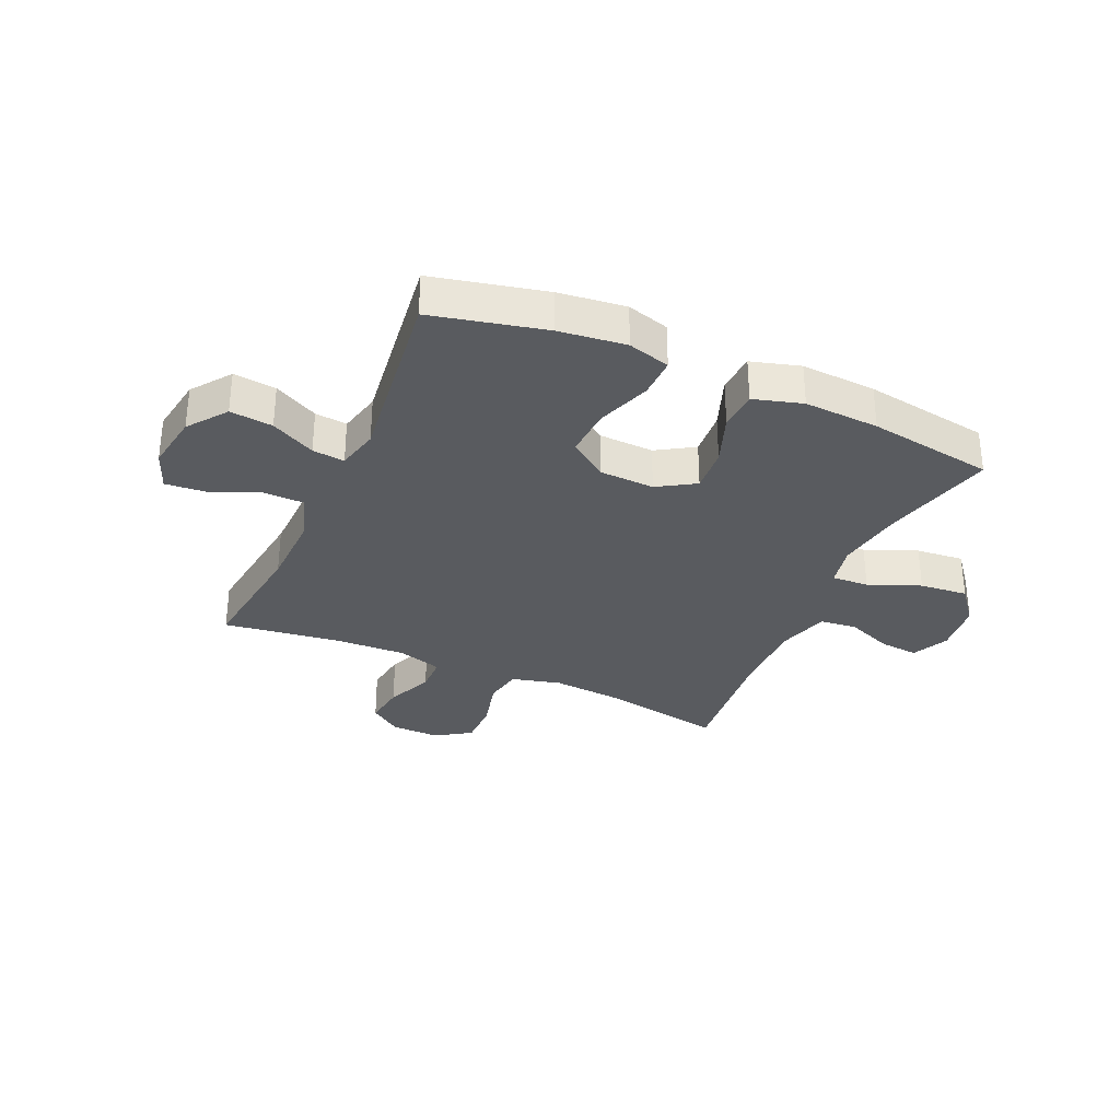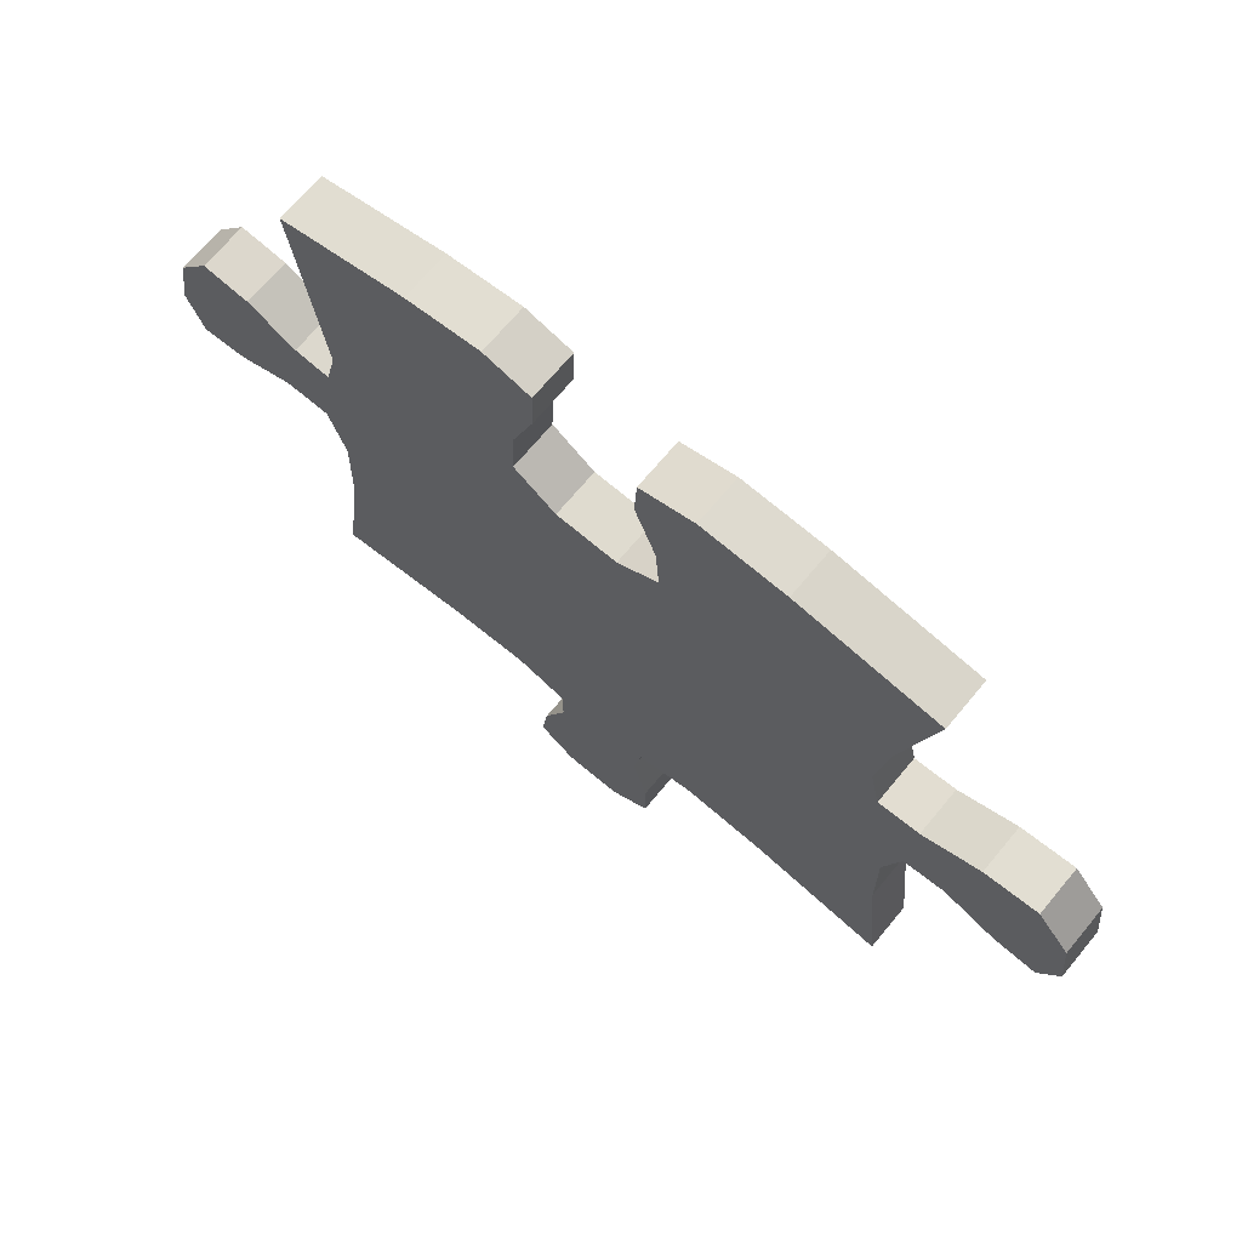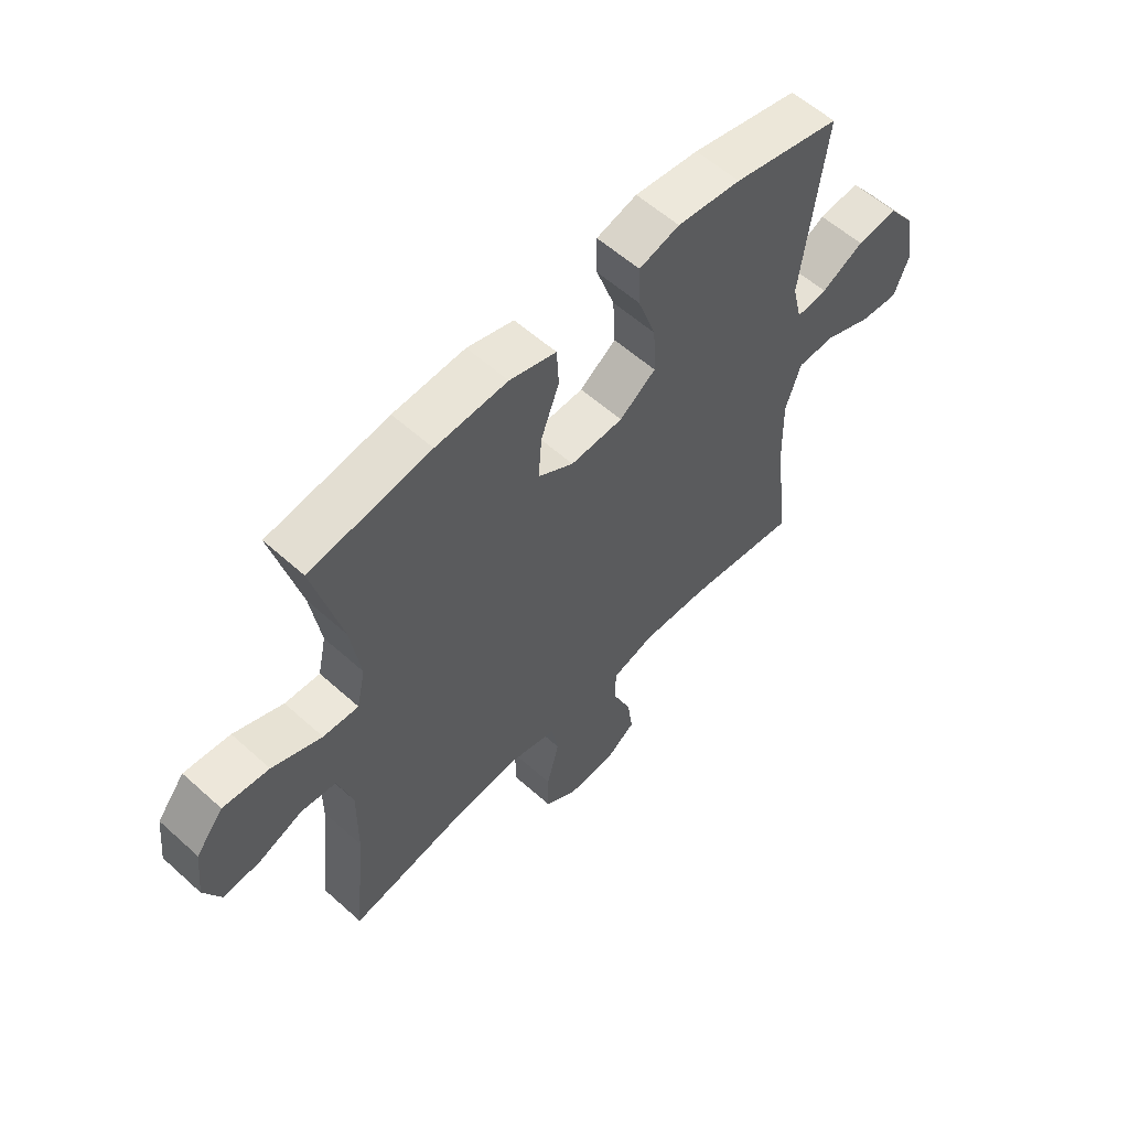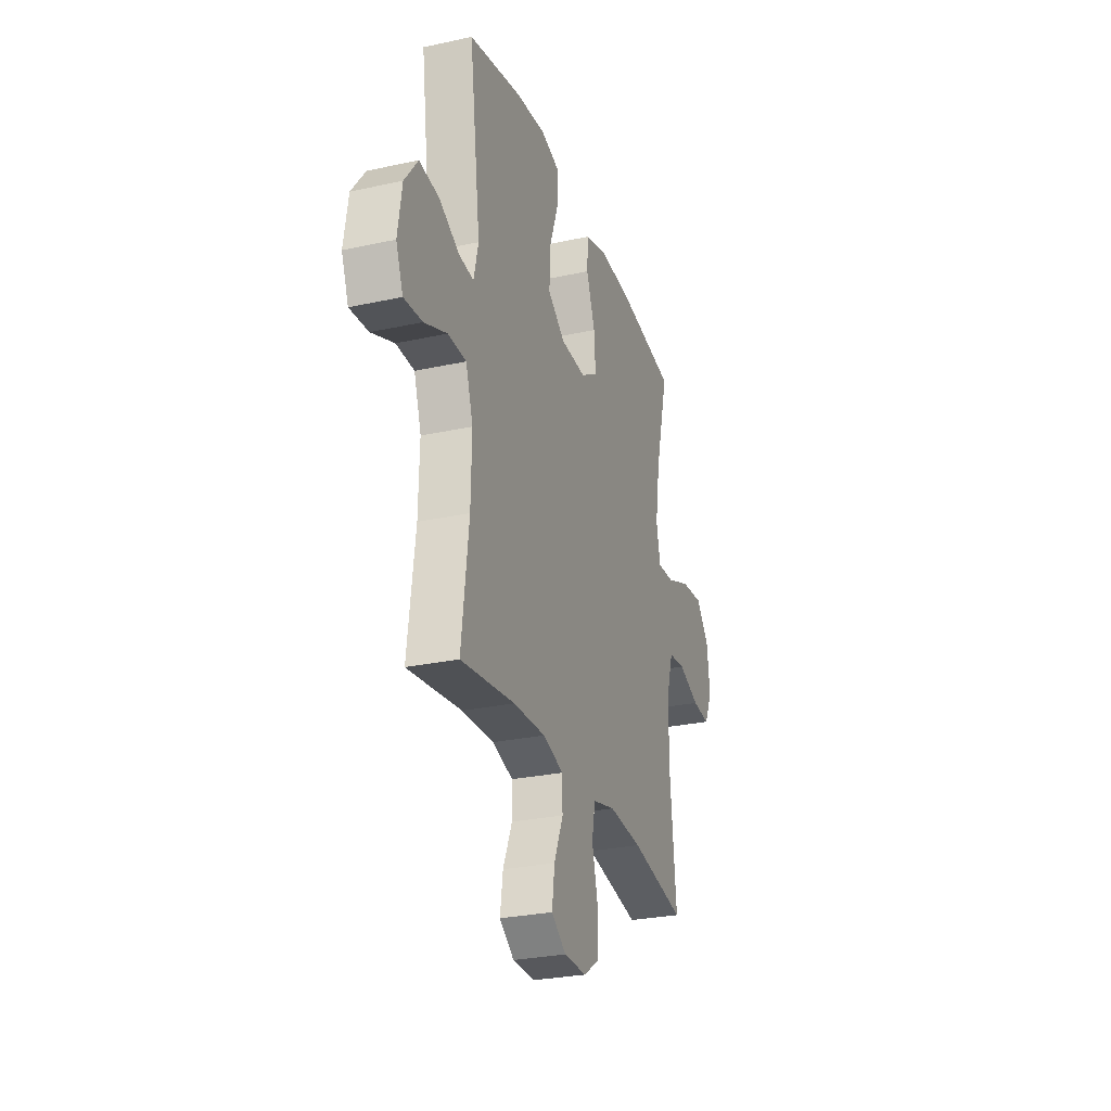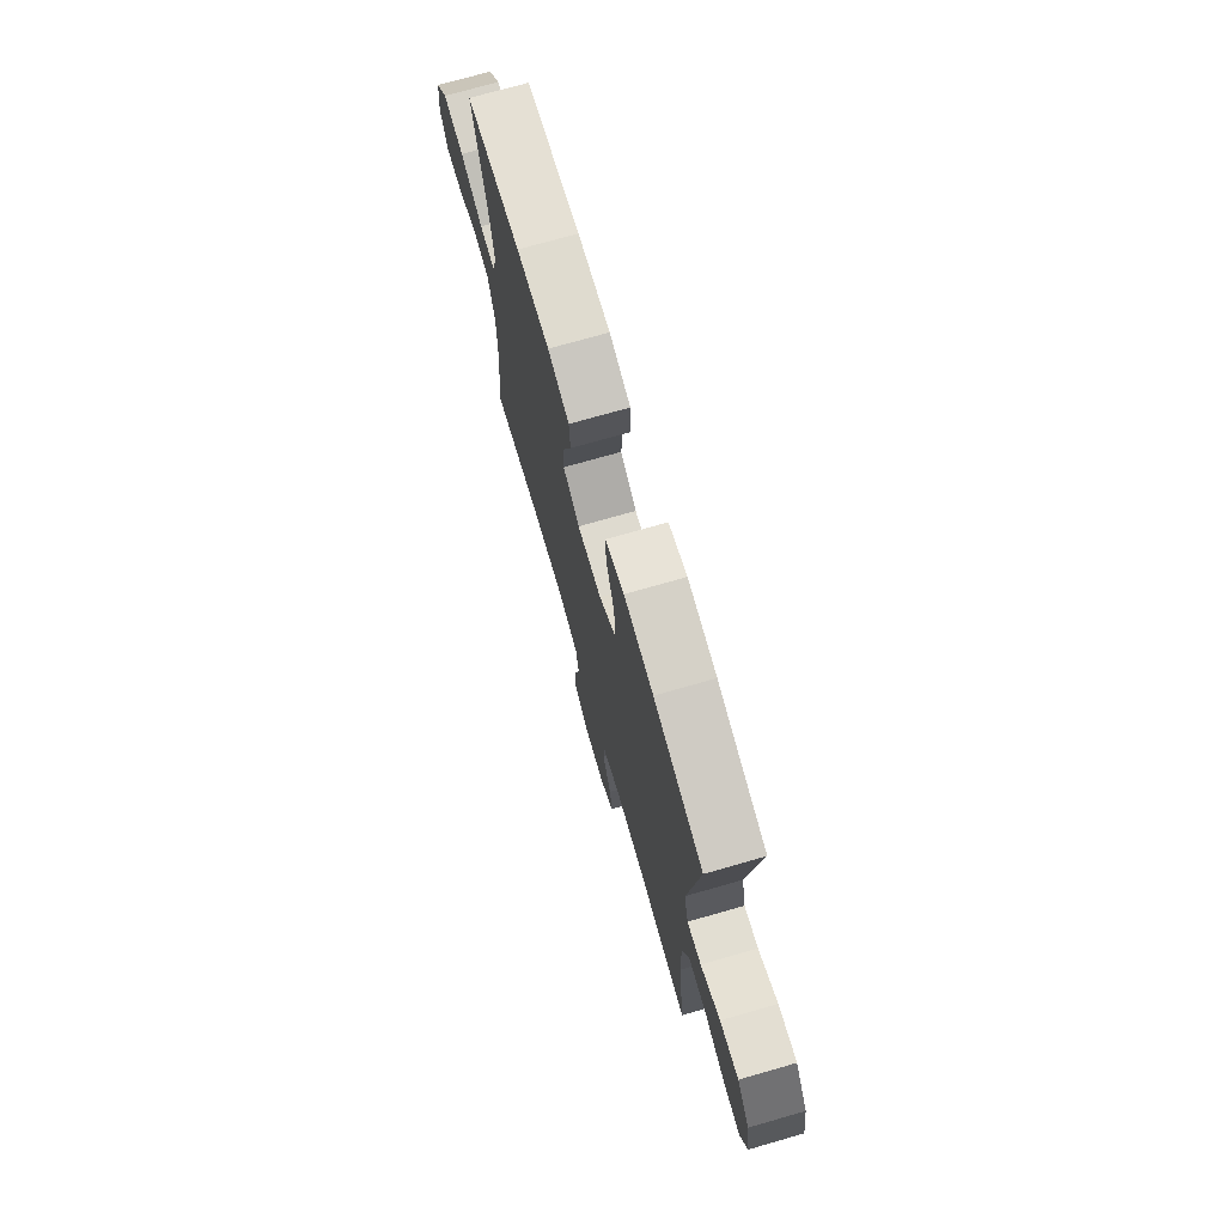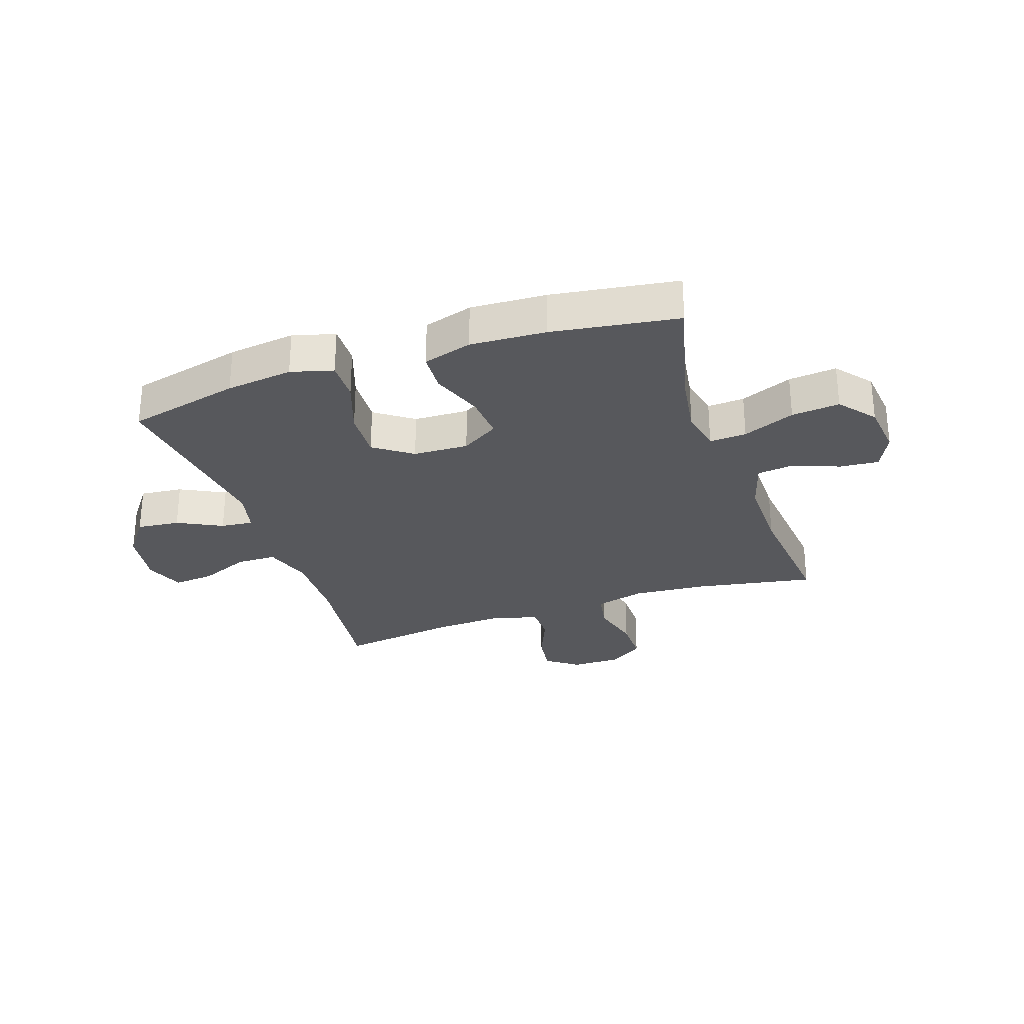
<metadata>
{"format":"obj","ext":"obj","renderer":"f3d","projection":"perspective","resolution":1024,"background":"white","views":[{"elev":-32.3,"azim":-24.1,"up":"+Y"},{"elev":69.6,"azim":39.8,"up":"+Z"},{"elev":57.7,"azim":133.0,"up":"+Z"},{"elev":-27.8,"azim":-71.6,"up":"+Z"},{"elev":72.9,"azim":-106.0,"up":"+Z"},{"elev":-28.8,"azim":18.9,"up":"+Y"}]}
</metadata>
<code>
o path4848
v 0.2814 0.0375 0.5536
v 0.1467 0.0375 0.5604
v 0.05907 0.0375 0.5347
v 0.05517 0.0375 0.4639
v 0.08932 0.0375 0.3719
v 0.09532 0.0375 0.2916
v 0.02844 0.0375 0.2504
v -0.07024 0.0375 0.254
v -0.1382 0.0375 0.3026
v -0.1338 0.0375 0.3905
v -0.09927 0.0375 0.4881
v -0.09782 0.0375 0.5602
v -0.1734 0.0375 0.5814
v -0.293 0.0375 0.5668
v -0.4949 0.0375 0.5198
v -0.4515 0.0375 0.1874
v -0.4697 0.0375 0.1115
v -0.5273 0.0375 0.1173
v -0.6068 0.0375 0.1579
v -0.6835 0.0375 0.1661
v -0.7352 0.0375 0.09675
v -0.7513 0.0375 -0.006094
v -0.7238 0.0375 -0.07624
v -0.6518 0.0375 -0.0699
v -0.5628 0.0375 -0.03308
v -0.4914 0.0375 -0.03422
v -0.463 0.0375 -0.1207
v -0.4665 0.0375 -0.2556
v -0.4949 0.0375 -0.4821
v -0.2844 0.0375 -0.4527
v -0.159 0.0375 -0.4472
v -0.07846 0.0375 -0.471
v -0.07726 0.0375 -0.5351
v -0.1128 0.0375 -0.6189
v -0.1231 0.0375 -0.6936
v -0.06616 0.0375 -0.7347
v 0.02162 0.0375 -0.7356
v 0.08393 0.0375 -0.6943
v 0.0837 0.0375 -0.6144
v 0.0605 0.0375 -0.5235
v 0.07308 0.0375 -0.4548
v 0.1616 0.0375 -0.4323
v 0.2918 0.0375 -0.4429
v 0.5068 0.0375 -0.4821
v 0.4838 0.0375 -0.2504
v 0.4825 0.0375 -0.1113
v 0.5099 0.0375 -0.01936
v 0.5758 0.0375 -0.01205
v 0.6586 0.0375 -0.04427
v 0.7281 0.0375 -0.05031
v 0.7596 0.0375 0.01434
v 0.7491 0.0375 0.1093
v 0.6975 0.0375 0.1729
v 0.6115 0.0375 0.1644
v 0.5187 0.0375 0.1266
v 0.4525 0.0375 0.1229
v 0.4365 0.0375 0.1975
v 0.455 0.0375 0.3172
v 0.5068 0.0375 0.5198
v 0.2814 -0.0375 0.5536
v 0.1467 -0.0375 0.5604
v 0.05907 -0.0375 0.5347
v 0.05517 -0.0375 0.4639
v 0.08932 -0.0375 0.3719
v 0.09532 -0.0375 0.2916
v 0.02844 -0.0375 0.2504
v -0.07024 -0.0375 0.254
v -0.1382 -0.0375 0.3026
v -0.1338 -0.0375 0.3905
v -0.09927 -0.0375 0.4881
v -0.09782 -0.0375 0.5602
v -0.1734 -0.0375 0.5814
v -0.293 -0.0375 0.5668
v -0.4949 -0.0375 0.5198
v -0.4515 -0.0375 0.1874
v -0.4697 -0.0375 0.1115
v -0.5273 -0.0375 0.1173
v -0.6068 -0.0375 0.1579
v -0.6835 -0.0375 0.1661
v -0.7352 -0.0375 0.09675
v -0.7513 -0.0375 -0.006094
v -0.7238 -0.0375 -0.07624
v -0.6518 -0.0375 -0.0699
v -0.5628 -0.0375 -0.03308
v -0.4914 -0.0375 -0.03422
v -0.463 -0.0375 -0.1207
v -0.4665 -0.0375 -0.2556
v -0.4949 -0.0375 -0.4821
v -0.2844 -0.0375 -0.4527
v -0.159 -0.0375 -0.4472
v -0.07846 -0.0375 -0.471
v -0.07726 -0.0375 -0.5351
v -0.1128 -0.0375 -0.6189
v -0.1231 -0.0375 -0.6936
v -0.06616 -0.0375 -0.7347
v 0.02162 -0.0375 -0.7356
v 0.08393 -0.0375 -0.6943
v 0.0837 -0.0375 -0.6144
v 0.0605 -0.0375 -0.5235
v 0.07308 -0.0375 -0.4548
v 0.1616 -0.0375 -0.4323
v 0.2918 -0.0375 -0.4429
v 0.5068 -0.0375 -0.4821
v 0.4838 -0.0375 -0.2504
v 0.4825 -0.0375 -0.1113
v 0.5099 -0.0375 -0.01936
v 0.5758 -0.0375 -0.01205
v 0.6586 -0.0375 -0.04427
v 0.7281 -0.0375 -0.05031
v 0.7596 -0.0375 0.01434
v 0.7491 -0.0375 0.1093
v 0.6975 -0.0375 0.1729
v 0.6115 -0.0375 0.1644
v 0.5187 -0.0375 0.1266
v 0.4525 -0.0375 0.1229
v 0.4365 -0.0375 0.1975
v 0.455 -0.0375 0.3172
v 0.5068 -0.0375 0.5198
v -0.7352 0.0375 0.09675
v -0.7513 0.0375 -0.006094
v -0.7238 0.0375 -0.07624
v -0.7238 0.0375 -0.07624
v -0.6835 0.0375 0.1661
v -0.6518 0.0375 -0.0699
v -0.6068 0.0375 0.1579
v -0.5628 0.0375 -0.03308
v -0.5273 0.0375 0.1173
v -0.4914 0.0375 -0.03422
v -0.4914 0.0375 -0.03422
v -0.4697 0.0375 0.1115
v -0.4697 0.0375 0.1115
v -0.463 0.0375 -0.1207
v -0.4665 0.0375 -0.2556
v -0.4949 0.0375 -0.4821
v -0.4949 0.0375 -0.4821
v -0.4515 0.0375 0.1874
v -0.4949 0.0375 0.5198
v -0.4949 0.0375 0.5198
v -0.293 0.0375 0.5668
v -0.2844 0.0375 -0.4527
v -0.1734 0.0375 0.5814
v -0.159 0.0375 -0.4472
v -0.09782 0.0375 0.5602
v -0.09782 0.0375 0.5602
v -0.1382 0.0375 0.3026
v -0.1338 0.0375 0.3905
v -0.07846 0.0375 -0.471
v -0.07846 0.0375 -0.471
v -0.07024 0.0375 0.254
v -0.09927 0.0375 0.4881
v -0.1128 0.0375 -0.6189
v -0.1231 0.0375 -0.6936
v -0.1231 0.0375 -0.6936
v -0.06616 0.0375 -0.7347
v -0.07726 0.0375 -0.5351
v 0.02844 0.0375 0.2504
v 0.02162 0.0375 -0.7356
v 0.08393 0.0375 -0.6943
v 0.09532 0.0375 0.2916
v 0.09532 0.0375 0.2916
v 0.05907 0.0375 0.5347
v 0.05907 0.0375 0.5347
v 0.05517 0.0375 0.4639
v 0.08932 0.0375 0.3719
v 0.1467 0.0375 0.5604
v 0.0605 0.0375 -0.5235
v 0.07308 0.0375 -0.4548
v 0.07308 0.0375 -0.4548
v 0.0837 0.0375 -0.6144
v 0.1616 0.0375 -0.4323
v 0.2814 0.0375 0.5536
v 0.2918 0.0375 -0.4429
v 0.4365 0.0375 0.1975
v 0.455 0.0375 0.3172
v 0.4525 0.0375 0.1229
v 0.4525 0.0375 0.1229
v 0.5187 0.0375 0.1266
v 0.5068 0.0375 0.5198
v 0.5068 0.0375 0.5198
v 0.4838 0.0375 -0.2504
v 0.4825 0.0375 -0.1113
v 0.5068 0.0375 -0.4821
v 0.5068 0.0375 -0.4821
v 0.5099 0.0375 -0.01936
v 0.5099 0.0375 -0.01936
v 0.5758 0.0375 -0.01205
v 0.6115 0.0375 0.1644
v 0.6586 0.0375 -0.04427
v 0.6975 0.0375 0.1729
v 0.7281 0.0375 -0.05031
v 0.7281 0.0375 -0.05031
v 0.7491 0.0375 0.1093
v 0.7596 0.0375 0.01434
v -0.7352 -0.0375 0.09675
v -0.7513 -0.0375 -0.006094
v -0.7238 -0.0375 -0.07624
v -0.7238 -0.0375 -0.07624
v -0.6835 -0.0375 0.1661
v -0.6518 -0.0375 -0.0699
v -0.6068 -0.0375 0.1579
v -0.5628 -0.0375 -0.03308
v -0.5273 -0.0375 0.1173
v -0.4914 -0.0375 -0.03422
v -0.4914 -0.0375 -0.03422
v -0.4697 -0.0375 0.1115
v -0.4697 -0.0375 0.1115
v -0.463 -0.0375 -0.1207
v -0.4665 -0.0375 -0.2556
v -0.4949 -0.0375 -0.4821
v -0.4949 -0.0375 -0.4821
v -0.4515 -0.0375 0.1874
v -0.4949 -0.0375 0.5198
v -0.4949 -0.0375 0.5198
v -0.293 -0.0375 0.5668
v -0.2844 -0.0375 -0.4527
v -0.1734 -0.0375 0.5814
v -0.159 -0.0375 -0.4472
v -0.09782 -0.0375 0.5602
v -0.09782 -0.0375 0.5602
v -0.1382 -0.0375 0.3026
v -0.1338 -0.0375 0.3905
v -0.07846 -0.0375 -0.471
v -0.07846 -0.0375 -0.471
v -0.07024 -0.0375 0.254
v -0.09927 -0.0375 0.4881
v -0.1128 -0.0375 -0.6189
v -0.1231 -0.0375 -0.6936
v -0.1231 -0.0375 -0.6936
v -0.06616 -0.0375 -0.7347
v -0.07726 -0.0375 -0.5351
v 0.02844 -0.0375 0.2504
v 0.02162 -0.0375 -0.7356
v 0.08393 -0.0375 -0.6943
v 0.09532 -0.0375 0.2916
v 0.09532 -0.0375 0.2916
v 0.05907 -0.0375 0.5347
v 0.05907 -0.0375 0.5347
v 0.05517 -0.0375 0.4639
v 0.08932 -0.0375 0.3719
v 0.1467 -0.0375 0.5604
v 0.0605 -0.0375 -0.5235
v 0.07308 -0.0375 -0.4548
v 0.07308 -0.0375 -0.4548
v 0.0837 -0.0375 -0.6144
v 0.1616 -0.0375 -0.4323
v 0.2814 -0.0375 0.5536
v 0.2918 -0.0375 -0.4429
v 0.4365 -0.0375 0.1975
v 0.455 -0.0375 0.3172
v 0.4525 -0.0375 0.1229
v 0.4525 -0.0375 0.1229
v 0.5187 -0.0375 0.1266
v 0.5068 -0.0375 0.5198
v 0.5068 -0.0375 0.5198
v 0.4838 -0.0375 -0.2504
v 0.4825 -0.0375 -0.1113
v 0.5068 -0.0375 -0.4821
v 0.5068 -0.0375 -0.4821
v 0.5099 -0.0375 -0.01936
v 0.5099 -0.0375 -0.01936
v 0.5758 -0.0375 -0.01205
v 0.6115 -0.0375 0.1644
v 0.6586 -0.0375 -0.04427
v 0.6975 -0.0375 0.1729
v 0.7281 -0.0375 -0.05031
v 0.7281 -0.0375 -0.05031
v 0.7491 -0.0375 0.1093
v 0.7596 -0.0375 0.01434
f 208 217 207
f 255 245 247
f 211 221 214
f 203 207 205
f 261 267 262
f 199 195 196
f 231 256 250
f 245 256 231
f 231 224 217
f 256 245 255
f 211 214 212
f 222 241 242
f 262 267 264
f 194 200 198
f 256 259 250
f 205 207 224
f 246 249 253
f 207 217 224
f 233 244 232
f 239 240 238
f 239 246 240
f 250 259 252
f 227 229 226
f 244 226 232
f 242 245 231
f 194 195 199
f 229 232 226
f 220 221 211
f 252 261 262
f 267 263 268
f 215 208 209
f 234 250 248
f 194 201 200
f 268 263 265
f 205 220 211
f 261 263 267
f 230 241 222
f 234 248 249
f 221 225 216
f 246 239 249
f 203 202 201
f 241 230 244
f 222 242 217
f 231 250 234
f 205 224 220
f 234 249 239
f 200 201 202
f 226 244 230
f 217 242 231
f 201 194 199
f 252 259 261
f 255 247 257
f 214 221 216
f 238 240 236
f 216 225 218
f 217 208 215
f 202 203 205
f 21 22 81 80
f 22 122 197 81
f 20 21 80 79
f 23 24 83 82
f 19 20 79 78
f 24 25 84 83
f 18 19 78 77
f 25 129 204 84
f 131 18 77 206
f 26 27 86 85
f 28 135 210 87
f 16 17 76 75
f 27 28 87 86
f 138 16 75 213
f 14 15 74 73
f 29 30 89 88
f 13 14 73 72
f 30 31 90 89
f 144 13 72 219
f 9 10 69 68
f 31 148 223 90
f 8 9 68 67
f 11 12 71 70
f 10 11 70 69
f 34 153 228 93
f 35 36 95 94
f 33 34 93 92
f 32 33 92 91
f 7 8 67 66
f 36 37 96 95
f 37 38 97 96
f 160 7 66 235
f 162 4 63 237
f 4 5 64 63
f 2 3 62 61
f 40 168 243 99
f 39 40 99 98
f 38 39 98 97
f 41 42 101 100
f 5 6 65 64
f 1 2 61 60
f 42 43 102 101
f 57 58 117 116
f 176 57 116 251
f 55 56 115 114
f 179 1 60 254
f 45 46 105 104
f 183 45 104 258
f 43 44 103 102
f 46 185 260 105
f 58 59 118 117
f 47 48 107 106
f 54 55 114 113
f 48 49 108 107
f 53 54 113 112
f 49 191 266 108
f 52 53 112 111
f 51 52 111 110
f 50 51 110 109
f 133 132 142
f 180 172 170
f 136 139 146
f 128 130 132
f 186 187 192
f 124 121 120
f 156 175 181
f 170 156 181
f 156 142 149
f 181 180 170
f 136 137 139
f 147 167 166
f 187 189 192
f 119 123 125
f 181 175 184
f 130 149 132
f 171 178 174
f 132 149 142
f 158 157 169
f 164 163 165
f 164 165 171
f 175 177 184
f 152 151 154
f 169 157 151
f 167 156 170
f 119 124 120
f 154 151 157
f 145 136 146
f 177 187 186
f 192 193 188
f 140 134 133
f 159 173 175
f 119 125 126
f 193 190 188
f 130 136 145
f 186 192 188
f 155 147 166
f 159 174 173
f 146 141 150
f 171 174 164
f 128 126 127
f 166 169 155
f 147 142 167
f 156 159 175
f 130 145 149
f 159 164 174
f 125 127 126
f 151 155 169
f 142 156 167
f 126 124 119
f 177 186 184
f 180 182 172
f 139 141 146
f 163 161 165
f 141 143 150
f 142 140 133
f 127 130 128

</code>
